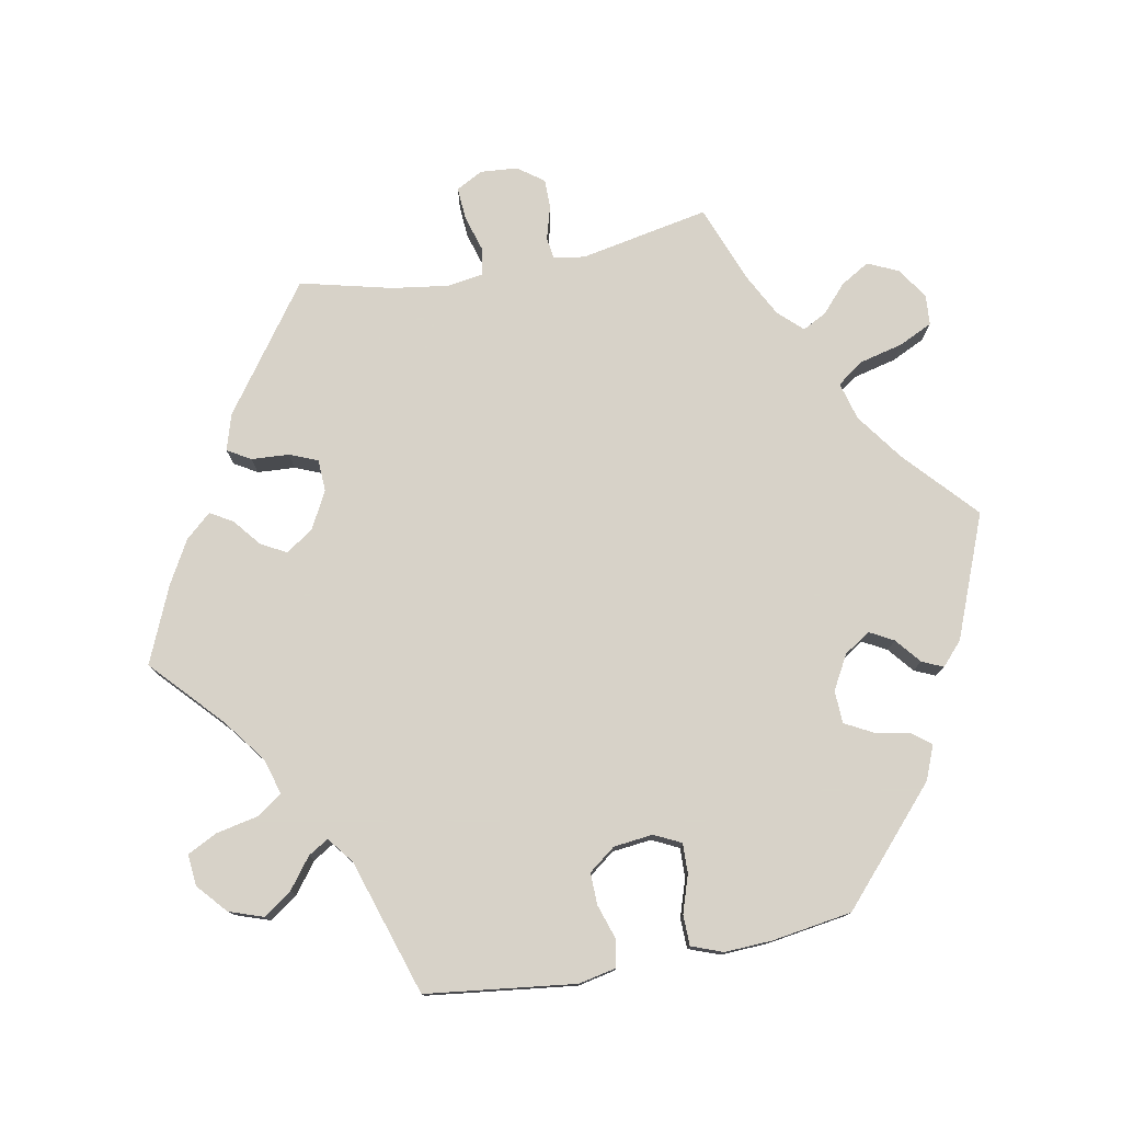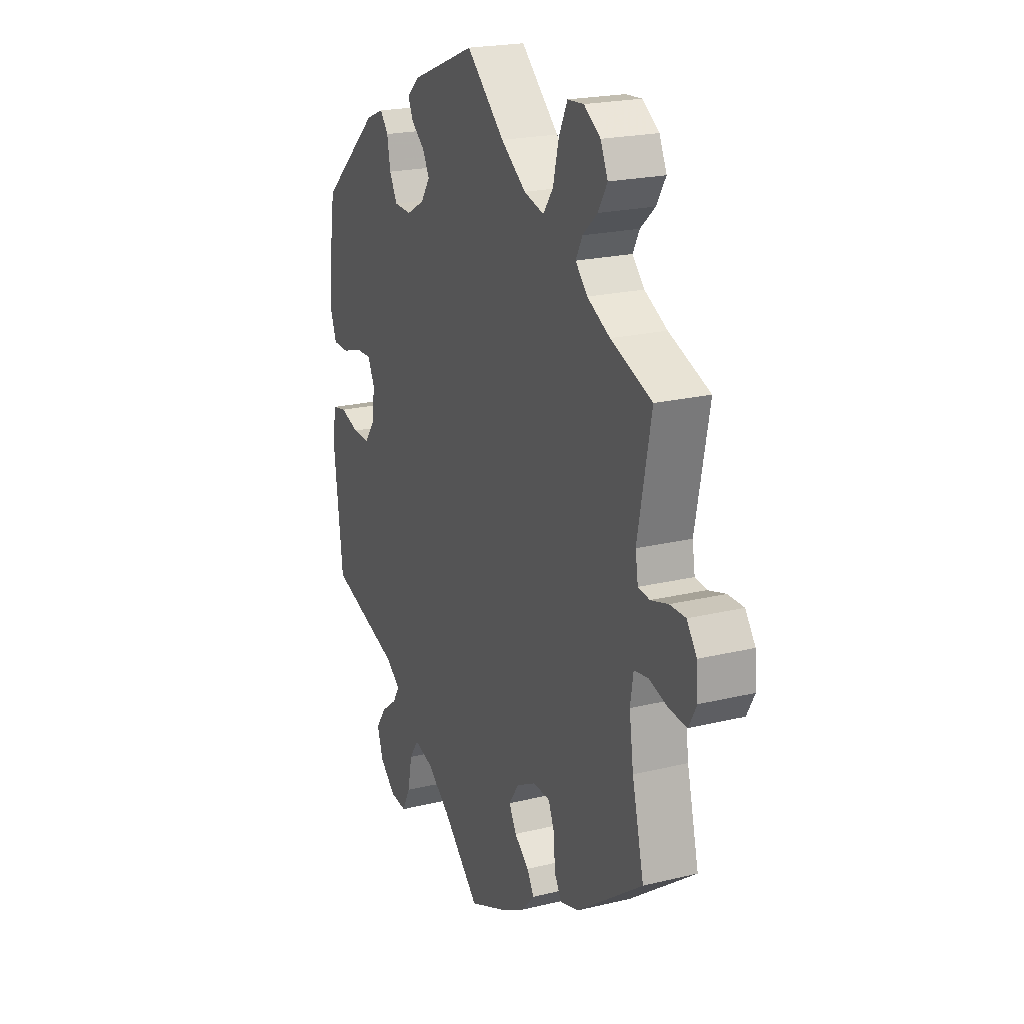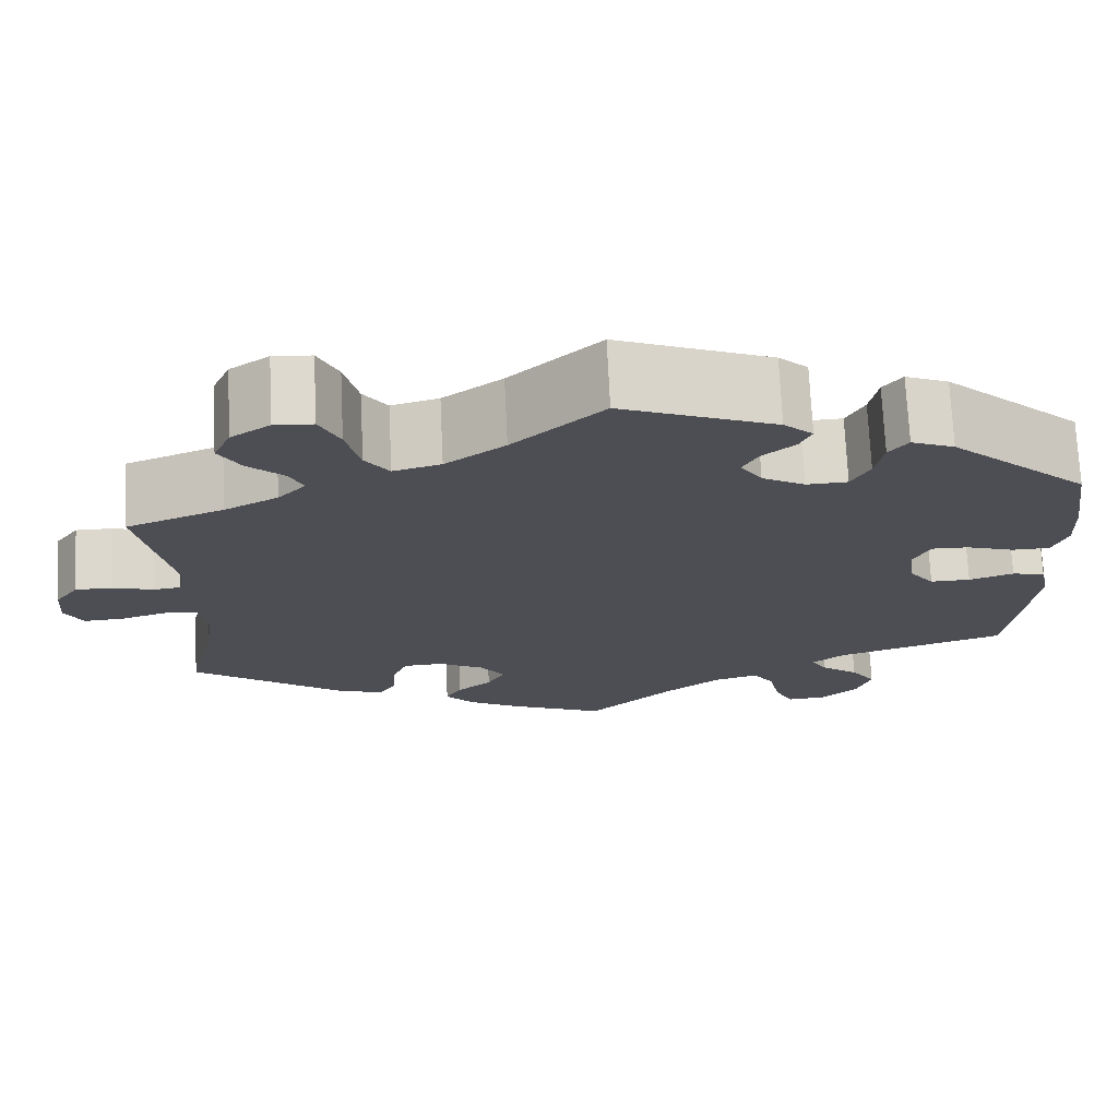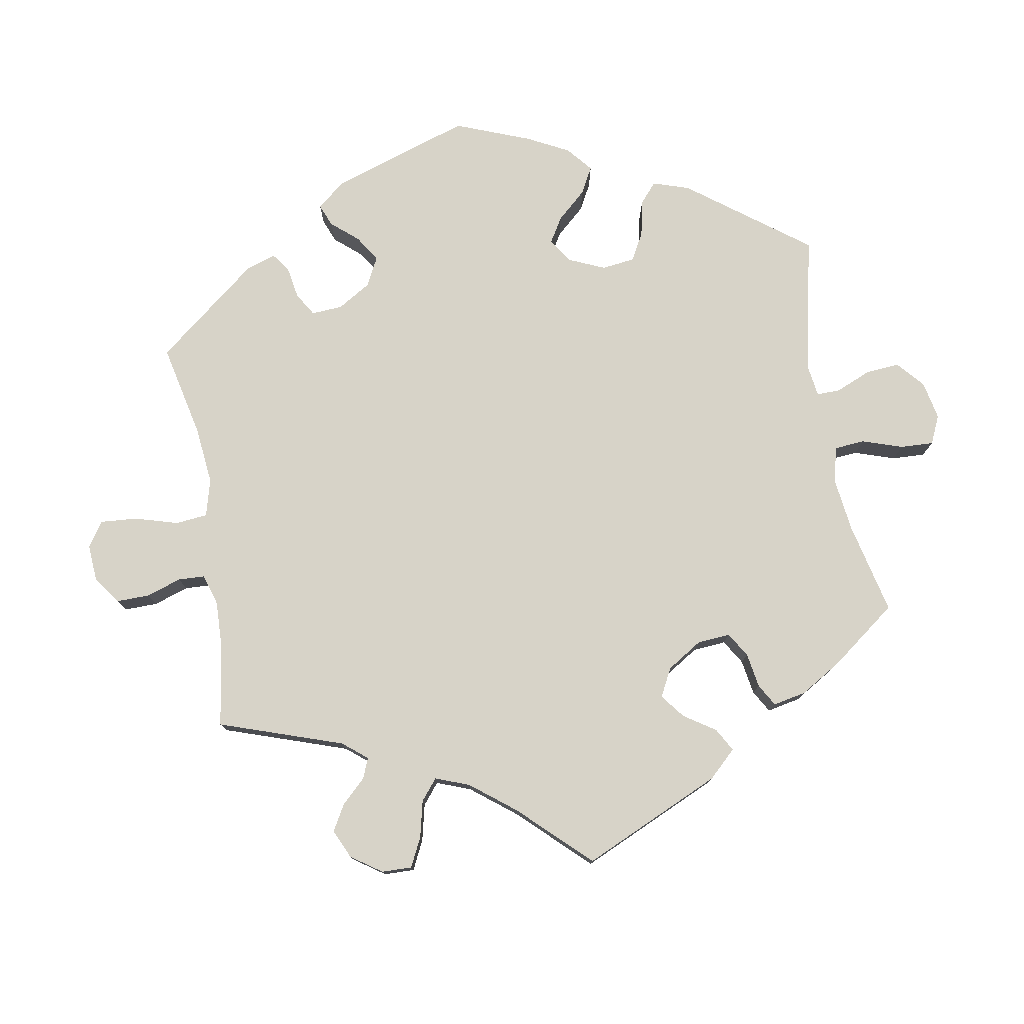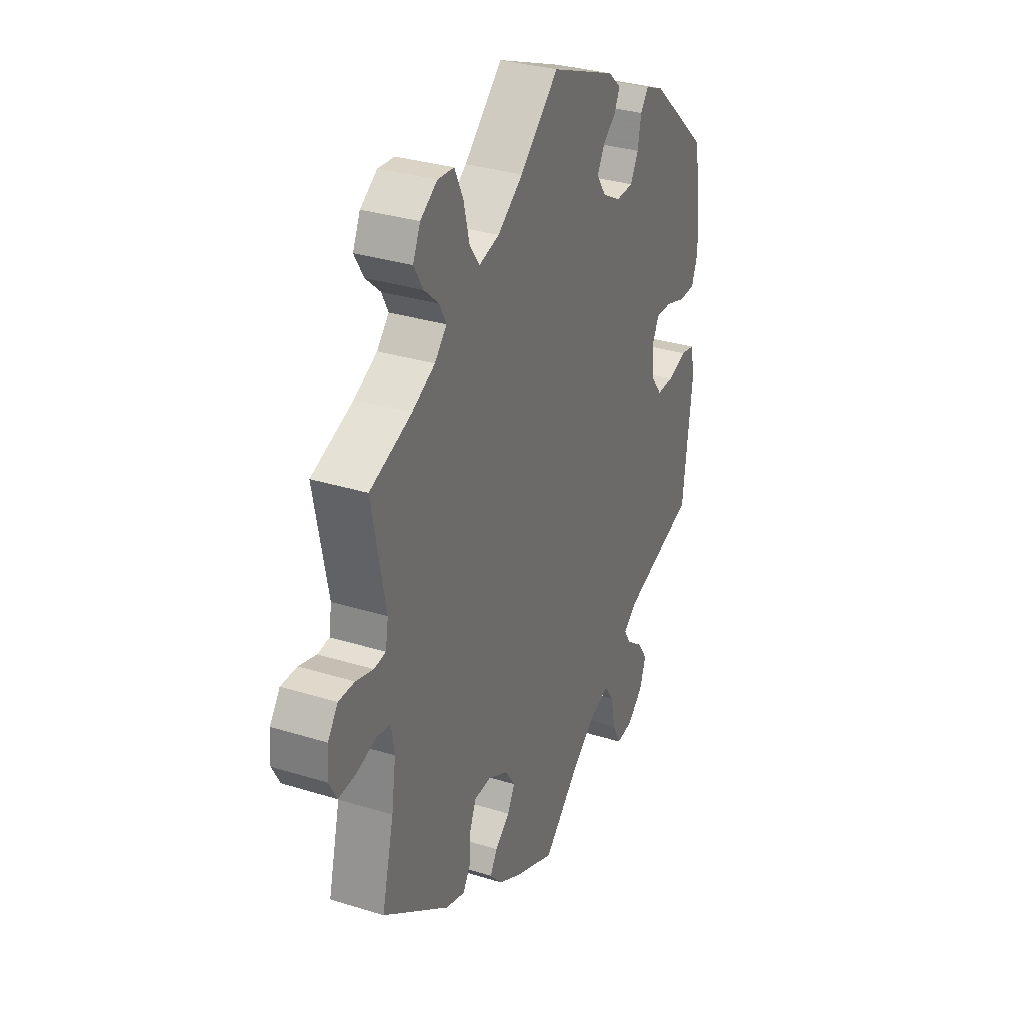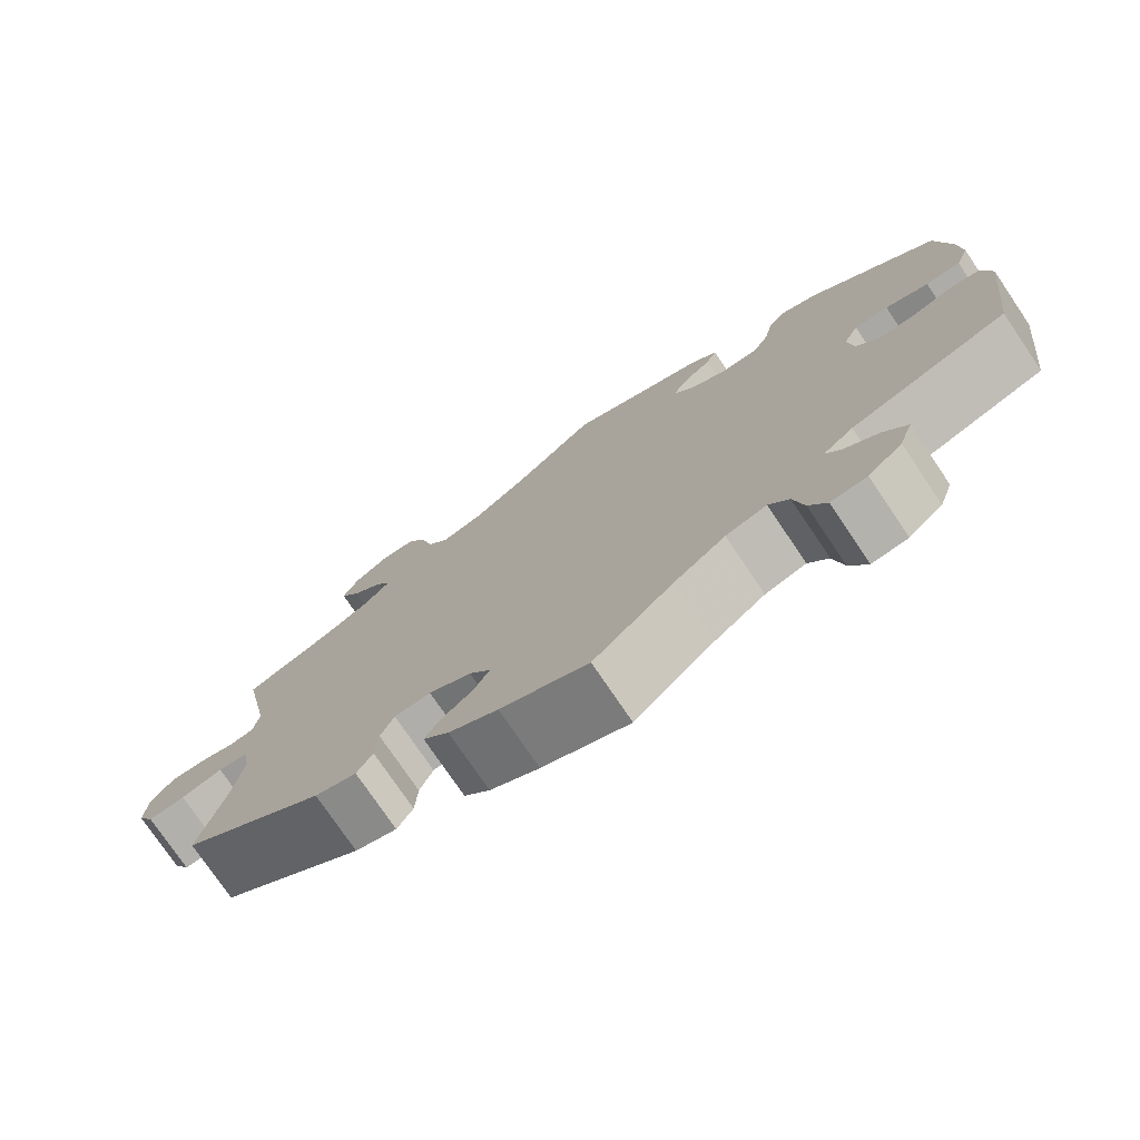
<metadata>
{"format":"obj","ext":"obj","renderer":"f3d","projection":"perspective","resolution":1024,"background":"white","views":[{"elev":77.3,"azim":-100.6,"up":"+Y"},{"elev":21.2,"azim":66.5,"up":"+Z"},{"elev":72.5,"azim":177.3,"up":"+Z"},{"elev":77.2,"azim":110.0,"up":"+Y"},{"elev":31.8,"azim":113.7,"up":"+Z"},{"elev":-76.1,"azim":-145.9,"up":"+Z"}]}
</metadata>
<code>
v -0.096 0.07 -0.489
v -0.157 0.07 -0.443
v -0.206 0.07 -0.429
v -0.23 0.07 -0.464
v -0.242 0.07 -0.522
v -0.263 0.07 -0.563
v -0.306 0.07 -0.559
v -0.347 0.07 -0.523
v -0.363 0.07 -0.476
v -0.336 0.07 -0.437
v -0.294 0.07 -0.405
v -0.277 0.07 -0.377
v -0.313 0.07 -0.349
v -0.5 0.07 -0.289
v -0.525 0.07 -0.083
v -0.514 0.07 -0.031
v -0.478 0.07 -0.024
v -0.429 0.07 -0.04
v -0.385 0.07 -0.041
v -0.357 0.07 -0.004
v -0.351 0.07 0.05
v -0.369 0.07 0.087
v -0.41 0.07 0.086
v -0.462 0.07 0.069
v -0.504 0.07 0.07
v -0.52 0.07 0.113
v -0.517 0.07 0.178
v -0.5 0.07 0.289
v -0.348 0.07 0.425
v -0.301 0.07 0.444
v -0.28 0.07 0.417
v -0.271 0.07 0.369
v -0.251 0.07 0.331
v -0.206 0.07 0.329
v -0.159 0.07 0.355
v -0.135 0.07 0.391
v -0.153 0.07 0.424
v -0.188 0.07 0.453
v -0.201 0.07 0.482
v -0.169 0.07 0.511
v 0 0.07 0.578
v 0.099 0.07 0.488
v 0.164 0.07 0.441
v 0.216 0.07 0.427
v 0.242 0.07 0.463
v 0.257 0.07 0.524
v 0.279 0.07 0.57
v 0.321 0.07 0.573
v 0.364 0.07 0.544
v 0.383 0.07 0.502
v 0.359 0.07 0.462
v 0.321 0.07 0.428
v 0.304 0.07 0.395
v 0.335 0.07 0.362
v 0.394 0.07 0.331
v 0.501 0.07 0.29
v 0.466 0.07 0.112
v 0.473 0.07 0.069
v 0.503 0.07 0.065
v 0.548 0.07 0.078
v 0.589 0.07 0.078
v 0.615 0.07 0.042
v 0.619 0.07 -0.009
v 0.599 0.07 -0.046
v 0.554 0.07 -0.043
v 0.504 0.07 -0.028
v 0.467 0.07 -0.034
v 0.459 0.07 -0.084
v 0.47 0.07 -0.162
v 0.501 0.07 -0.289
v 0.329 0.07 -0.413
v 0.279 0.07 -0.428
v 0.26 0.07 -0.396
v 0.257 0.07 -0.344
v 0.241 0.07 -0.305
v 0.197 0.07 -0.303
v 0.146 0.07 -0.33
v 0.12 0.07 -0.368
v 0.139 0.07 -0.403
v 0.177 0.07 -0.434
v 0.195 0.07 -0.465
v 0.164 0.07 -0.5
v 0.105 0.07 -0.533
v 0 0.07 -0.578
v -0.096 0 -0.489
v -0.157 0 -0.443
v -0.206 0 -0.429
v -0.23 0 -0.464
v -0.242 0 -0.522
v -0.263 0 -0.563
v -0.306 0 -0.559
v -0.347 0 -0.523
v -0.363 0 -0.476
v -0.336 0 -0.437
v -0.294 0 -0.405
v -0.277 0 -0.377
v -0.313 0 -0.349
v -0.5 0 -0.289
v -0.525 0 -0.083
v -0.514 0 -0.031
v -0.478 0 -0.024
v -0.429 0 -0.04
v -0.385 0 -0.041
v -0.357 0 -0.004
v -0.351 0 0.05
v -0.369 0 0.087
v -0.41 0 0.086
v -0.462 0 0.069
v -0.504 0 0.07
v -0.52 0 0.113
v -0.517 0 0.178
v -0.5 0 0.289
v -0.348 0 0.425
v -0.301 0 0.444
v -0.28 0 0.417
v -0.271 0 0.369
v -0.251 0 0.331
v -0.206 0 0.329
v -0.159 0 0.355
v -0.135 0 0.391
v -0.153 0 0.424
v -0.188 0 0.453
v -0.201 0 0.482
v -0.169 0 0.511
v 0 0 0.578
v 0.099 0 0.488
v 0.164 0 0.441
v 0.216 0 0.427
v 0.242 0 0.463
v 0.257 0 0.524
v 0.279 0 0.57
v 0.321 0 0.573
v 0.364 0 0.544
v 0.383 0 0.502
v 0.359 0 0.462
v 0.321 0 0.428
v 0.304 0 0.395
v 0.335 0 0.362
v 0.394 0 0.331
v 0.501 0 0.29
v 0.466 0 0.112
v 0.473 0 0.069
v 0.503 0 0.065
v 0.548 0 0.078
v 0.589 0 0.078
v 0.615 0 0.042
v 0.619 0 -0.009
v 0.599 0 -0.046
v 0.554 0 -0.043
v 0.504 0 -0.028
v 0.467 0 -0.034
v 0.459 0 -0.084
v 0.47 0 -0.162
v 0.501 0 -0.289
v 0.329 0 -0.413
v 0.279 0 -0.428
v 0.26 0 -0.396
v 0.257 0 -0.344
v 0.241 0 -0.305
v 0.197 0 -0.303
v 0.146 0 -0.33
v 0.12 0 -0.368
v 0.139 0 -0.403
v 0.177 0 -0.434
v 0.195 0 -0.465
v 0.164 0 -0.5
v 0.105 0 -0.533
v 0 0 -0.578
f 83 84 1
f 82 83 1 2
f 79 80 81 82
f 78 79 82 2
f 77 78 2 3
f 76 77 3
f 71 72 73 74
f 69 70 71 74
f 68 69 74 75
f 67 68 75 76
f 63 64 65 66
f 63 66 67
f 62 63 67
f 59 60 61 62
f 58 59 62 67
f 57 58 67 76
f 55 56 57 76
f 49 50 51 52
f 49 52 53
f 48 49 53
f 45 46 47 48
f 45 48 53
f 44 45 53
f 43 44 53 54
f 39 40 41 42
f 37 38 39 42
f 36 37 42 43
f 35 36 43 54
f 29 30 31 32
f 29 32 33
f 28 29 33
f 27 28 33 34
f 23 24 25 26
f 22 23 26 27
f 15 16 17 18
f 13 14 15 18
f 12 13 18 19
f 8 9 10 11
f 8 11 12
f 7 8 12
f 4 5 6 7
f 3 4 7 12
f 34 35 54 55
f 22 27 34 55
f 21 22 55 76
f 20 21 76 3
f 3 12 19 20
f 85 168 167
f 86 85 167 166
f 166 165 164 163
f 86 166 163 162
f 87 86 162 161
f 87 161 160
f 158 157 156 155
f 158 155 154 153
f 159 158 153 152
f 160 159 152 151
f 150 149 148 147
f 151 150 147
f 151 147 146
f 146 145 144 143
f 151 146 143 142
f 160 151 142 141
f 160 141 140 139
f 136 135 134 133
f 137 136 133
f 137 133 132
f 132 131 130 129
f 137 132 129
f 137 129 128
f 138 137 128 127
f 126 125 124 123
f 126 123 122 121
f 127 126 121 120
f 138 127 120 119
f 116 115 114 113
f 117 116 113
f 117 113 112
f 118 117 112 111
f 110 109 108 107
f 111 110 107 106
f 102 101 100 99
f 102 99 98 97
f 103 102 97 96
f 95 94 93 92
f 96 95 92
f 96 92 91
f 91 90 89 88
f 96 91 88 87
f 139 138 119 118
f 139 118 111 106
f 160 139 106 105
f 87 160 105 104
f 104 103 96 87
f 1 85 86 2
f 2 86 87 3
f 3 87 88 4
f 4 88 89 5
f 5 89 90 6
f 6 90 91 7
f 7 91 92 8
f 8 92 93 9
f 9 93 94 10
f 10 94 95 11
f 11 95 96 12
f 12 96 97 13
f 13 97 98 14
f 14 98 99 15
f 15 99 100 16
f 16 100 101 17
f 17 101 102 18
f 18 102 103 19
f 19 103 104 20
f 20 104 105 21
f 21 105 106 22
f 22 106 107 23
f 23 107 108 24
f 24 108 109 25
f 25 109 110 26
f 26 110 111 27
f 27 111 112 28
f 28 112 113 29
f 29 113 114 30
f 30 114 115 31
f 31 115 116 32
f 32 116 117 33
f 33 117 118 34
f 34 118 119 35
f 35 119 120 36
f 36 120 121 37
f 37 121 122 38
f 38 122 123 39
f 39 123 124 40
f 40 124 125 41
f 41 125 126 42
f 42 126 127 43
f 43 127 128 44
f 44 128 129 45
f 45 129 130 46
f 46 130 131 47
f 47 131 132 48
f 48 132 133 49
f 49 133 134 50
f 50 134 135 51
f 51 135 136 52
f 52 136 137 53
f 53 137 138 54
f 54 138 139 55
f 55 139 140 56
f 56 140 141 57
f 57 141 142 58
f 58 142 143 59
f 59 143 144 60
f 60 144 145 61
f 61 145 146 62
f 62 146 147 63
f 63 147 148 64
f 64 148 149 65
f 65 149 150 66
f 66 150 151 67
f 67 151 152 68
f 68 152 153 69
f 69 153 154 70
f 70 154 155 71
f 71 155 156 72
f 72 156 157 73
f 73 157 158 74
f 74 158 159 75
f 75 159 160 76
f 76 160 161 77
f 77 161 162 78
f 78 162 163 79
f 79 163 164 80
f 80 164 165 81
f 81 165 166 82
f 82 166 167 83
f 83 167 168 84
f 84 168 85 1

</code>
